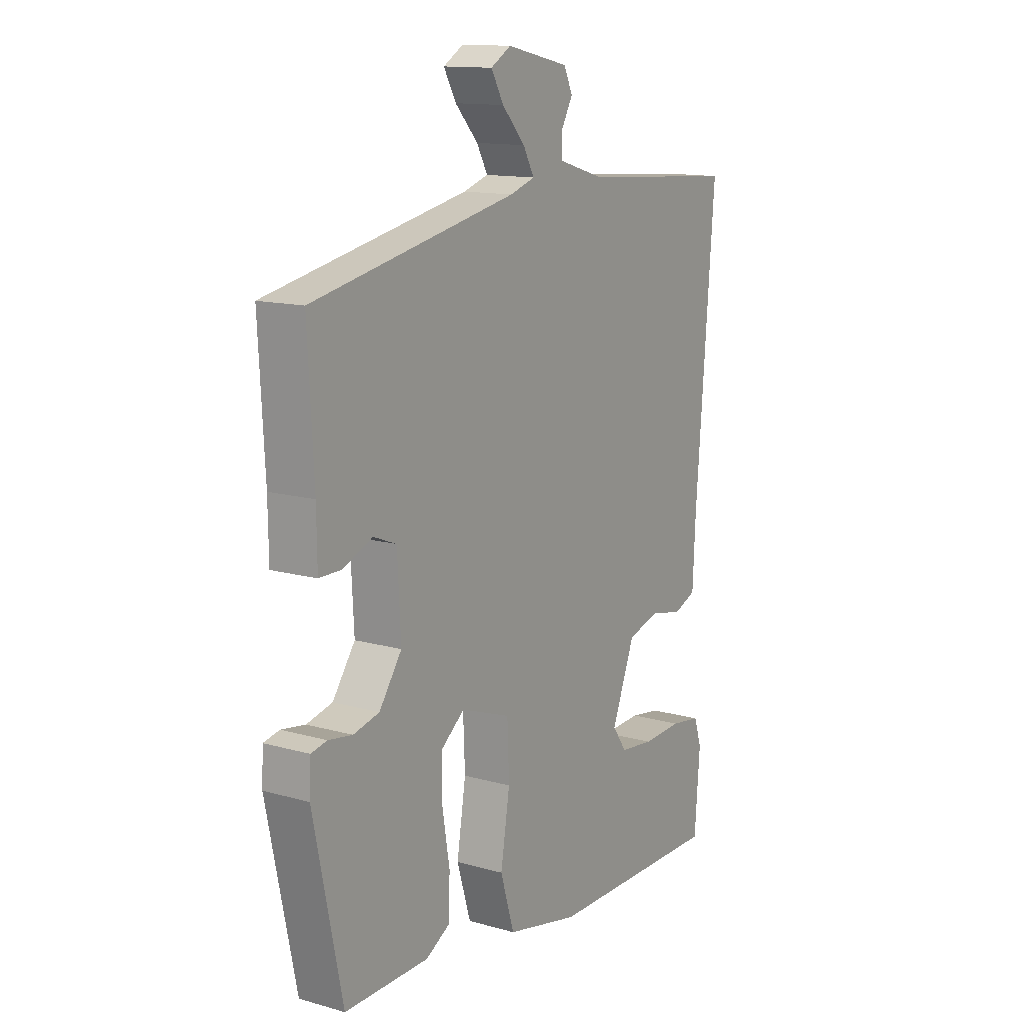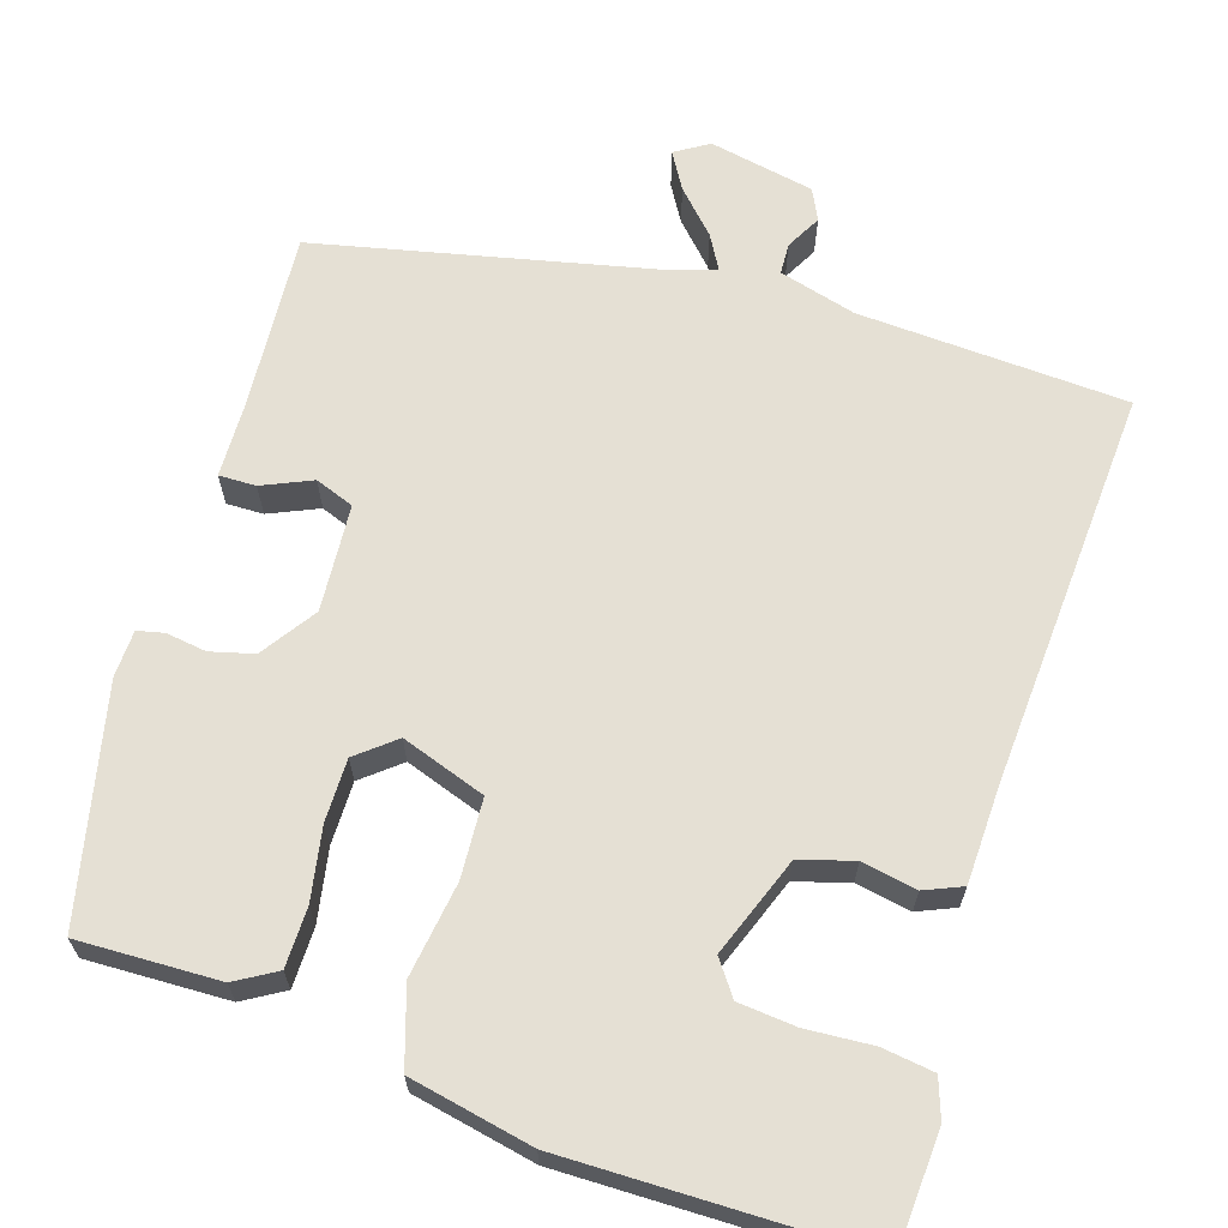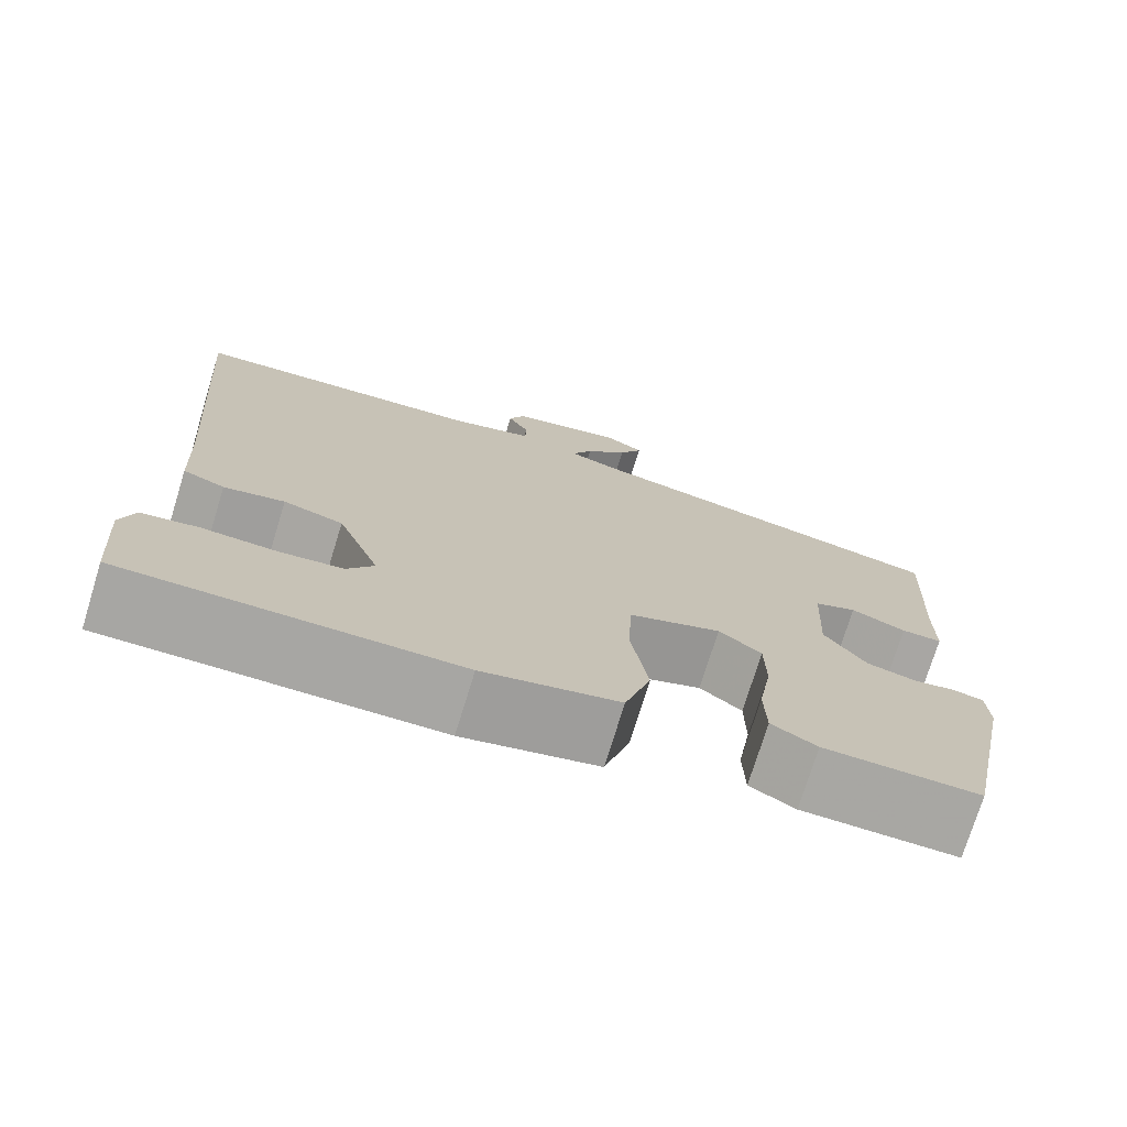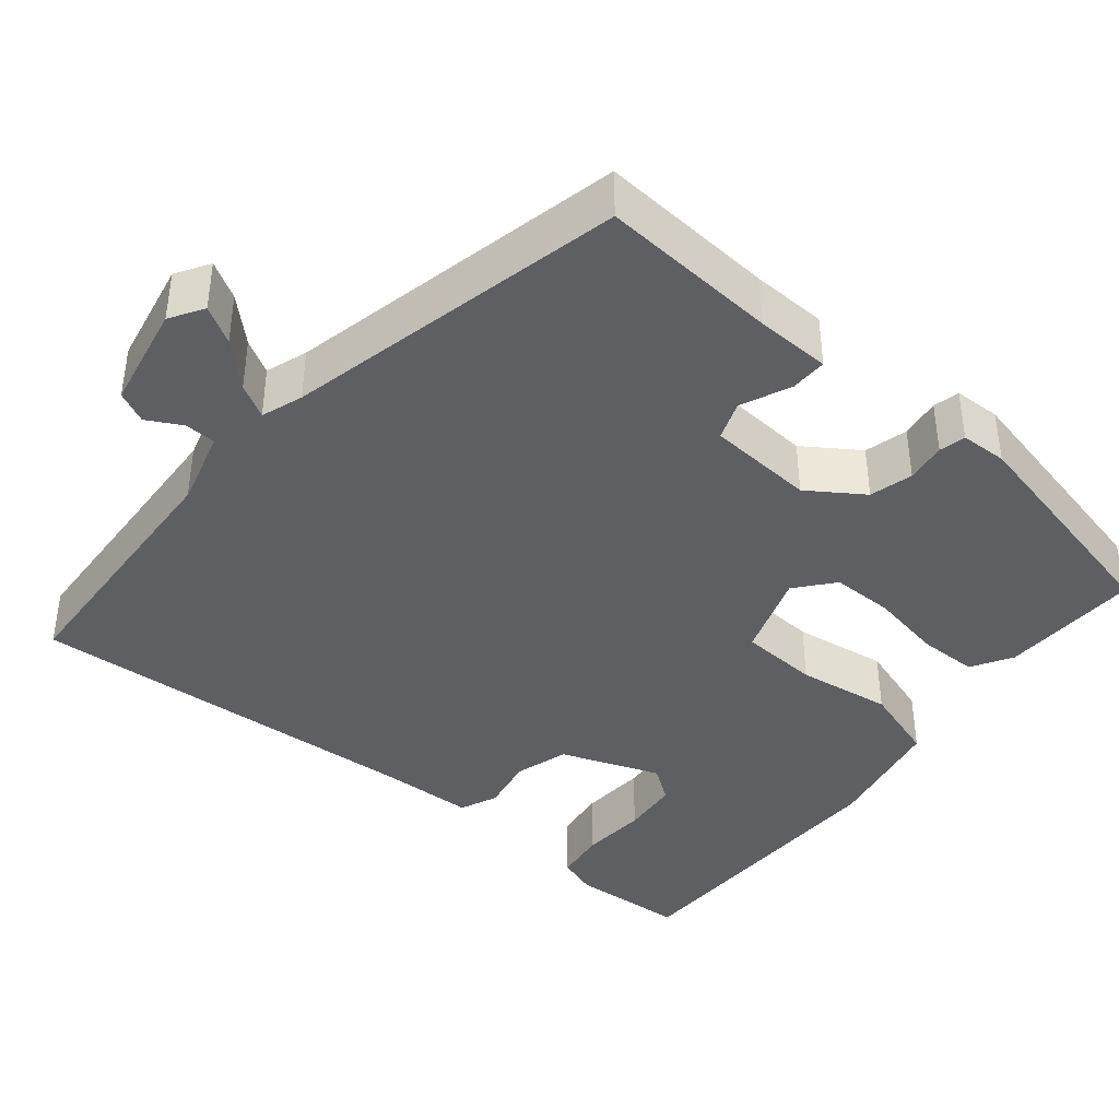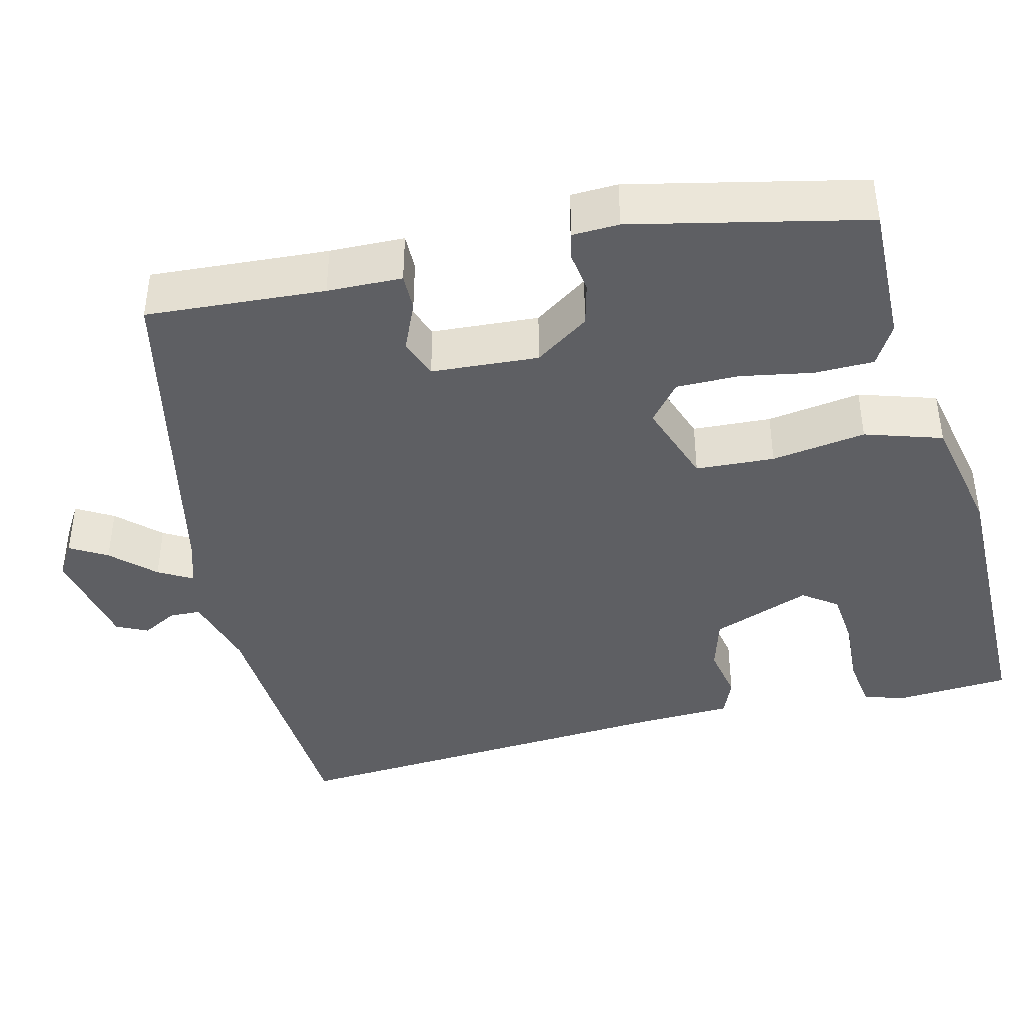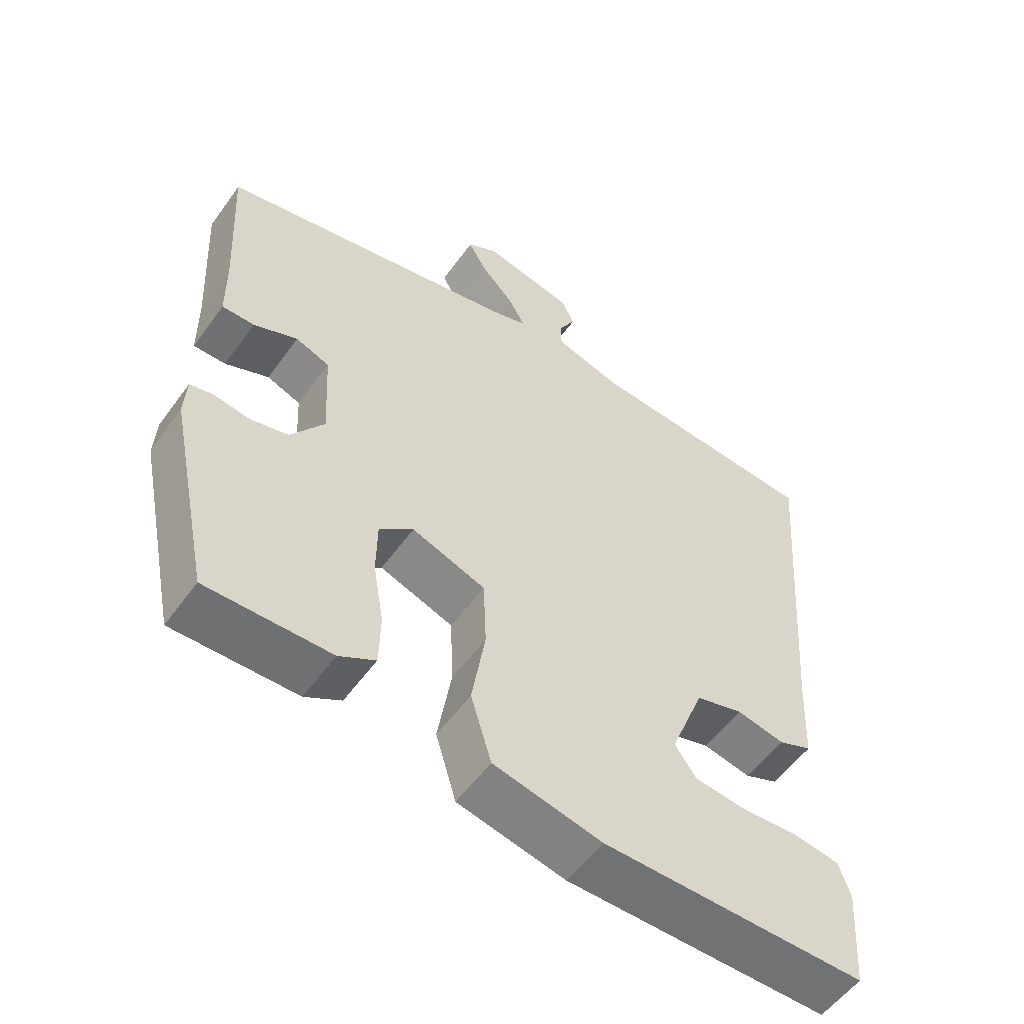
<metadata>
{"format":"obj","ext":"obj","renderer":"f3d","projection":"perspective","resolution":1024,"background":"white","views":[{"elev":13.5,"azim":122.4,"up":"+Z"},{"elev":65.4,"azim":-163.4,"up":"+Y"},{"elev":-74.3,"azim":-17.1,"up":"+Z"},{"elev":-40.4,"azim":49.5,"up":"+Y"},{"elev":-41.5,"azim":103.1,"up":"+Y"},{"elev":-55.2,"azim":144.8,"up":"+Z"}]}
</metadata>
<code>
v 0.479 0.07 0.396
v 0.467 0.07 0.174
v 0.466 0.07 0.081
v 0.42 0.07 0.081
v 0.358 0.07 0.107
v 0.31 0.07 0.088
v 0.303 0.07 -0.045
v 0.35 0.07 -0.112
v 0.404 0.07 -0.125
v 0.454 0.07 -0.117
v 0.487 0.07 -0.124
v 0.49 0.07 -0.182
v 0.43 0.07 -0.471
v 0.255 0.07 -0.469
v 0.204 0.07 -0.44
v 0.202 0.07 -0.366
v 0.217 0.07 -0.276
v 0.216 0.07 -0.198
v 0.168 0.07 -0.16
v 0.064 0.07 -0.198
v 0.06 0.07 -0.296
v 0.079 0.07 -0.413
v 0.05 0.07 -0.509
v -0.102 0.07 -0.543
v -0.473 0.07 -0.546
v -0.484 0.07 -0.402
v -0.468 0.07 -0.353
v -0.404 0.07 -0.343
v -0.321 0.07 -0.347
v -0.25 0.07 -0.339
v -0.22 0.07 -0.296
v -0.268 0.07 -0.174
v -0.335 0.07 -0.155
v -0.403 0.07 -0.169
v -0.45 0.07 -0.15
v -0.456 0.07 -0.03
v -0.495 0.07 0.464
v -0.163 0.07 0.488
v -0.068 0.07 0.516
v -0.067 0.07 0.555
v -0.091 0.07 0.598
v -0.073 0.07 0.637
v 0.057 0.07 0.665
v 0.099 0.07 0.64
v 0.073 0.07 0.594
v 0.025 0.07 0.542
v 0.002 0.07 0.5
v 0.054 0.07 0.483
v 0.479 0 0.396
v 0.467 0 0.174
v 0.466 0 0.081
v 0.42 0 0.081
v 0.358 0 0.107
v 0.31 0 0.088
v 0.303 0 -0.045
v 0.35 0 -0.112
v 0.404 0 -0.125
v 0.454 0 -0.117
v 0.487 0 -0.124
v 0.49 0 -0.182
v 0.43 0 -0.471
v 0.255 0 -0.469
v 0.204 0 -0.44
v 0.202 0 -0.366
v 0.217 0 -0.276
v 0.216 0 -0.198
v 0.168 0 -0.16
v 0.064 0 -0.198
v 0.06 0 -0.296
v 0.079 0 -0.413
v 0.05 0 -0.509
v -0.102 0 -0.543
v -0.473 0 -0.546
v -0.484 0 -0.402
v -0.468 0 -0.353
v -0.404 0 -0.343
v -0.321 0 -0.347
v -0.25 0 -0.339
v -0.22 0 -0.296
v -0.268 0 -0.174
v -0.335 0 -0.155
v -0.403 0 -0.169
v -0.45 0 -0.15
v -0.456 0 -0.03
v -0.495 0 0.464
v -0.163 0 0.488
v -0.068 0 0.516
v -0.067 0 0.555
v -0.091 0 0.598
v -0.073 0 0.637
v 0.057 0 0.665
v 0.099 0 0.64
v 0.073 0 0.594
v 0.025 0 0.542
v 0.002 0 0.5
v 0.054 0 0.483
f 44 45 46
f 43 44 46
f 42 43 46
f 41 42 46
f 40 41 46
f 39 40 46 47
f 38 39 47 48
f 48 1 2
f 38 48 2
f 37 38 2
f 36 37 2
f 35 36 2
f 34 35 2
f 33 34 2
f 27 28 29
f 26 27 29
f 25 26 29
f 24 25 29
f 23 24 29
f 22 23 29
f 22 29 30
f 21 22 30 31
f 15 16 17
f 14 15 17
f 13 14 17
f 12 13 17
f 11 12 17
f 10 11 17
f 9 10 17
f 8 9 17 18
f 7 8 18 19
f 2 3 4 5
f 2 5 6
f 32 33 2 6
f 20 21 31 32
f 19 20 32
f 7 19 32
f 6 7 32
f 94 93 92
f 94 92 91
f 94 91 90
f 94 90 89
f 94 89 88
f 95 94 88 87
f 96 95 87 86
f 50 49 96
f 50 96 86
f 50 86 85
f 50 85 84
f 50 84 83
f 50 83 82
f 50 82 81
f 77 76 75
f 77 75 74
f 77 74 73
f 77 73 72
f 77 72 71
f 77 71 70
f 78 77 70
f 79 78 70 69
f 65 64 63
f 65 63 62
f 65 62 61
f 65 61 60
f 65 60 59
f 65 59 58
f 65 58 57
f 66 65 57 56
f 67 66 56 55
f 53 52 51 50
f 54 53 50
f 54 50 81 80
f 80 79 69 68
f 80 68 67
f 80 67 55
f 80 55 54
f 1 49 50 2
f 2 50 51 3
f 3 51 52 4
f 4 52 53 5
f 5 53 54 6
f 6 54 55 7
f 7 55 56 8
f 8 56 57 9
f 9 57 58 10
f 10 58 59 11
f 11 59 60 12
f 12 60 61 13
f 13 61 62 14
f 14 62 63 15
f 15 63 64 16
f 16 64 65 17
f 17 65 66 18
f 18 66 67 19
f 19 67 68 20
f 20 68 69 21
f 21 69 70 22
f 22 70 71 23
f 23 71 72 24
f 24 72 73 25
f 25 73 74 26
f 26 74 75 27
f 27 75 76 28
f 28 76 77 29
f 29 77 78 30
f 30 78 79 31
f 31 79 80 32
f 32 80 81 33
f 33 81 82 34
f 34 82 83 35
f 35 83 84 36
f 36 84 85 37
f 37 85 86 38
f 38 86 87 39
f 39 87 88 40
f 40 88 89 41
f 41 89 90 42
f 42 90 91 43
f 43 91 92 44
f 44 92 93 45
f 45 93 94 46
f 46 94 95 47
f 47 95 96 48
f 48 96 49 1

</code>
